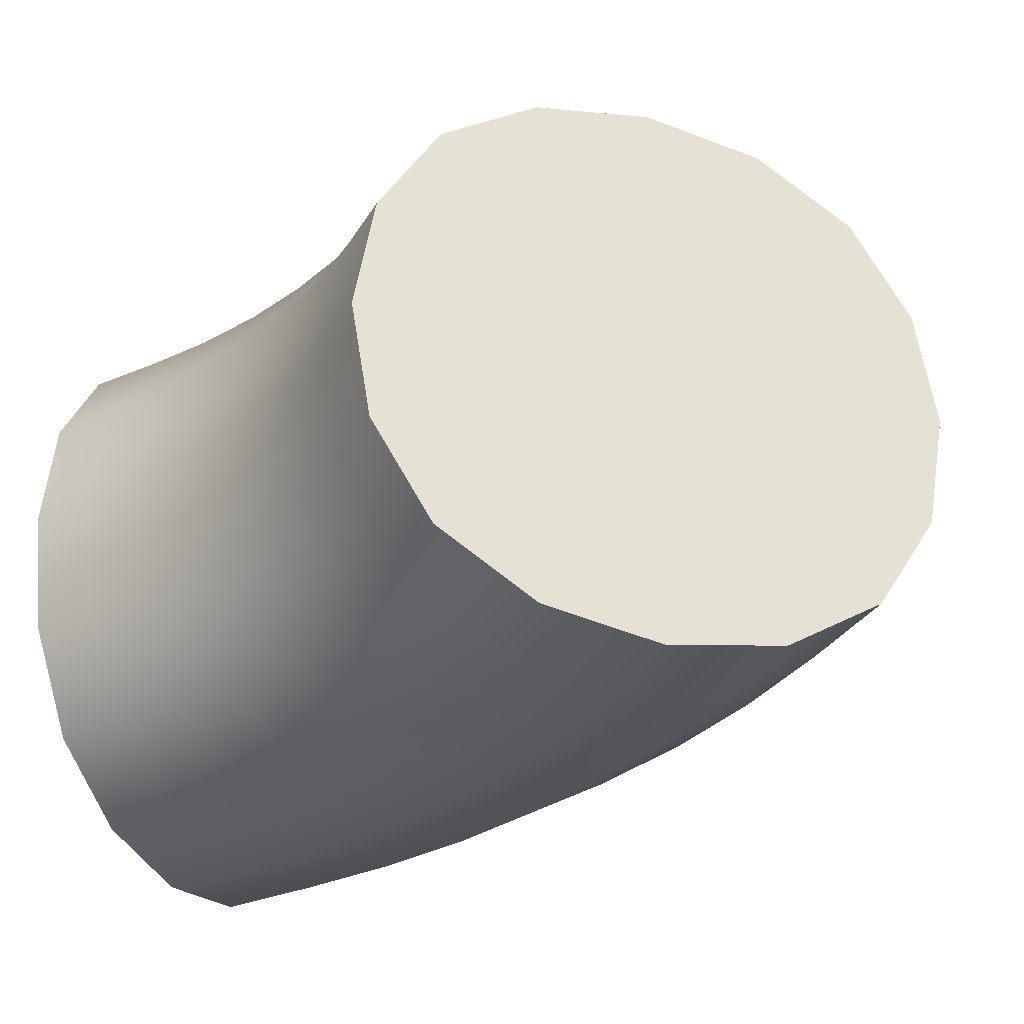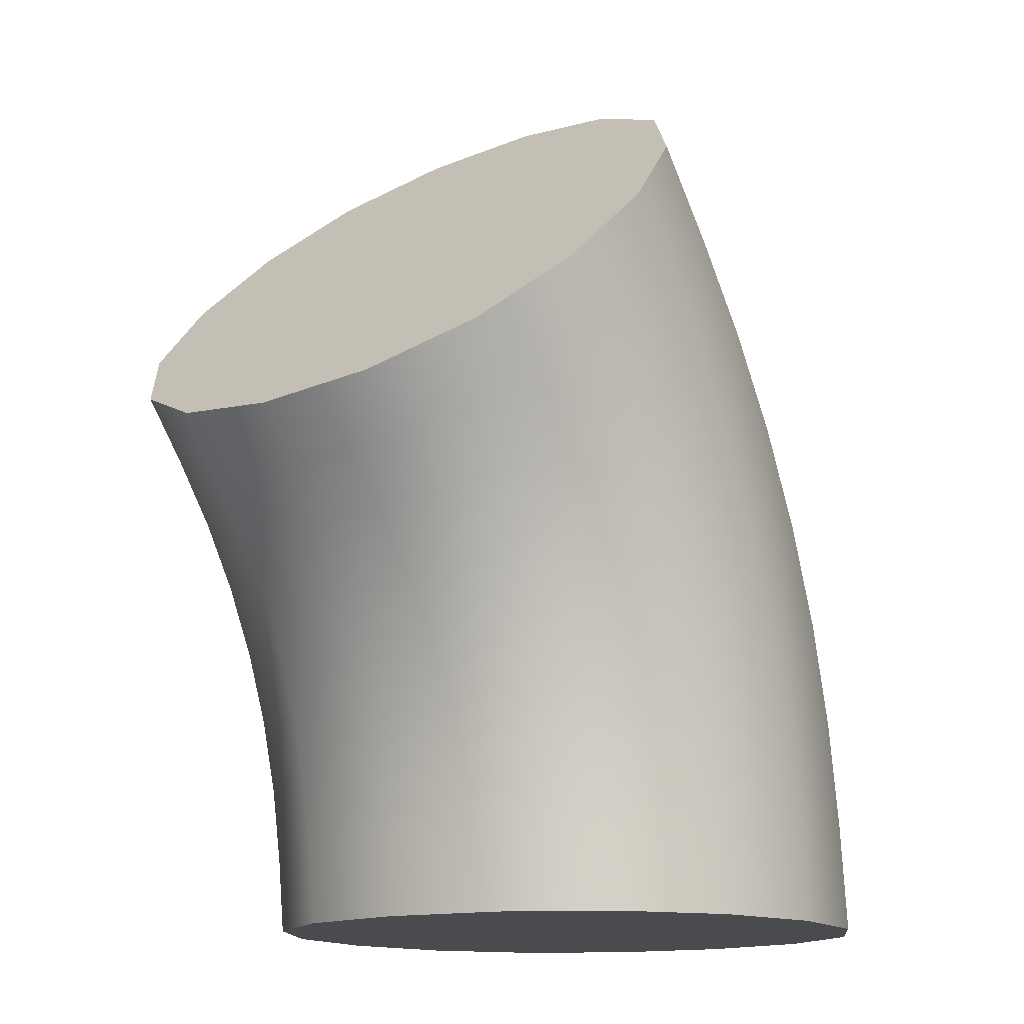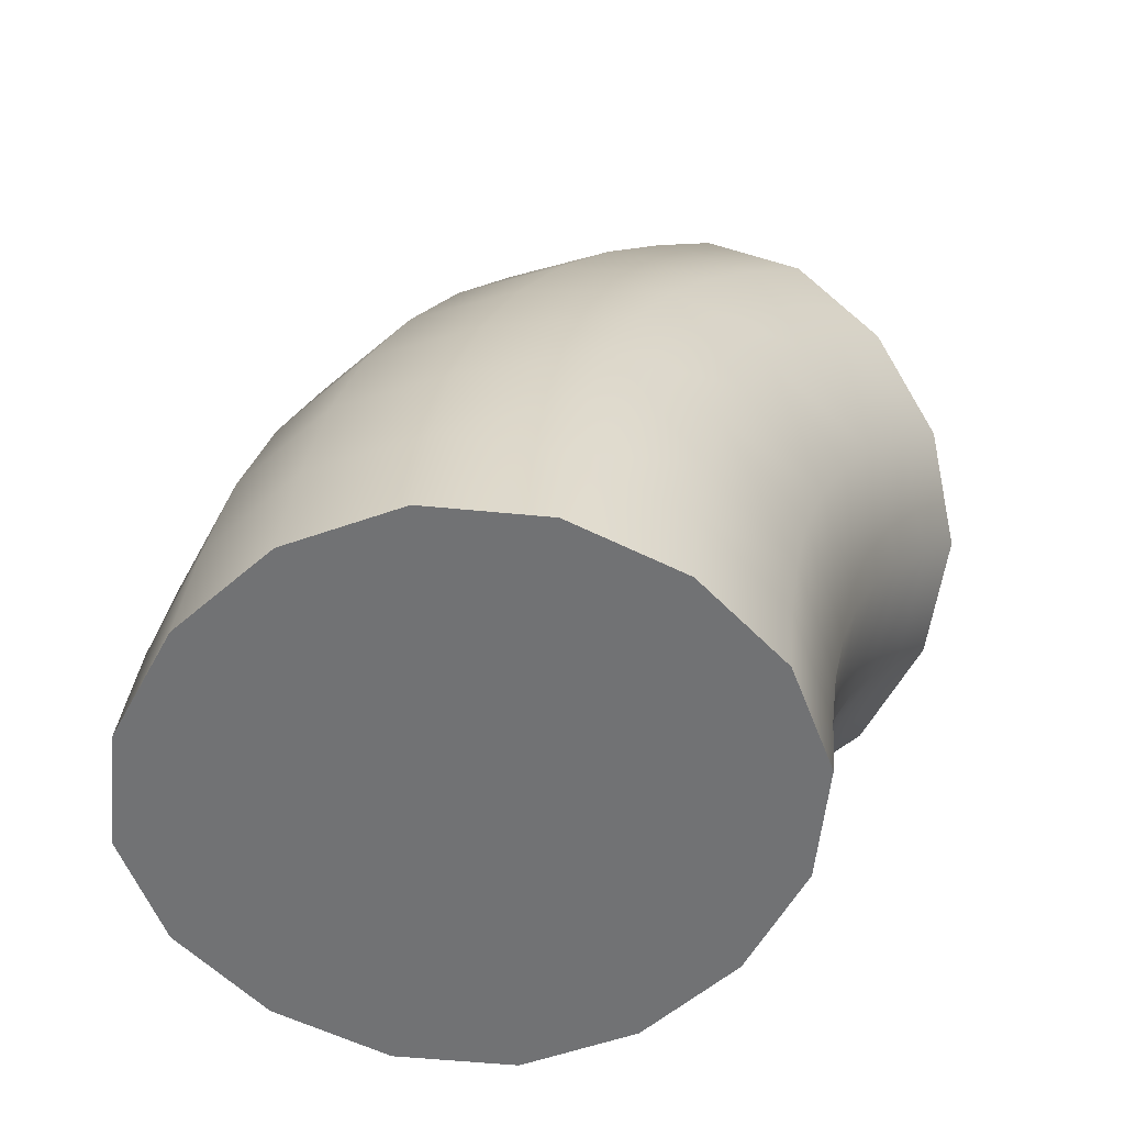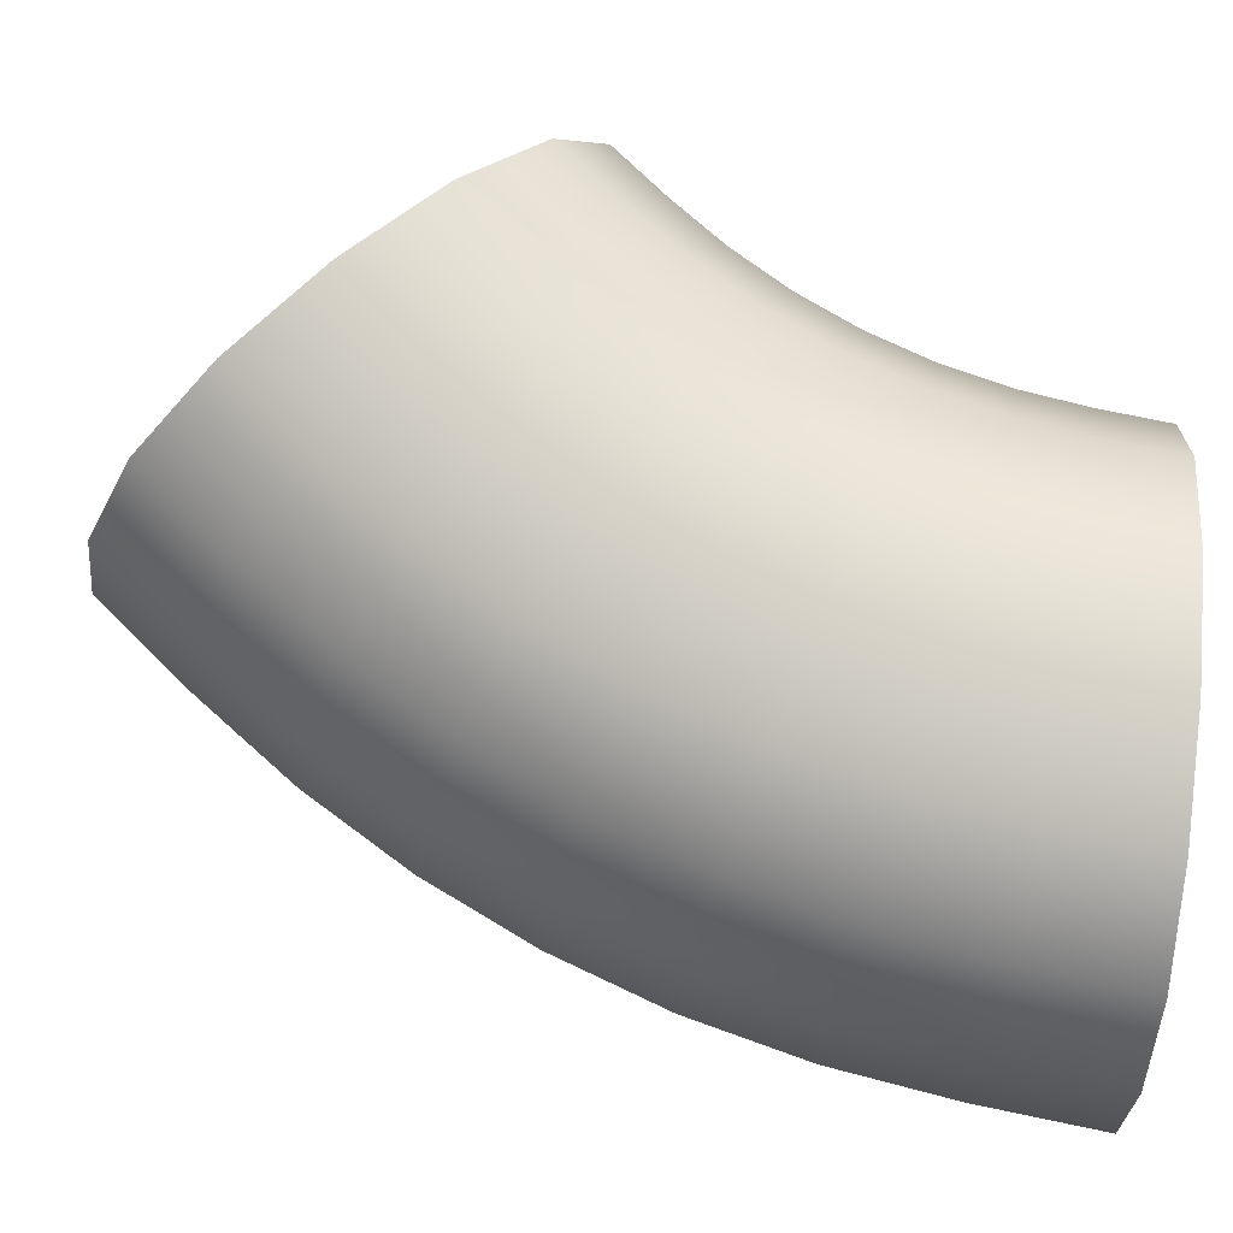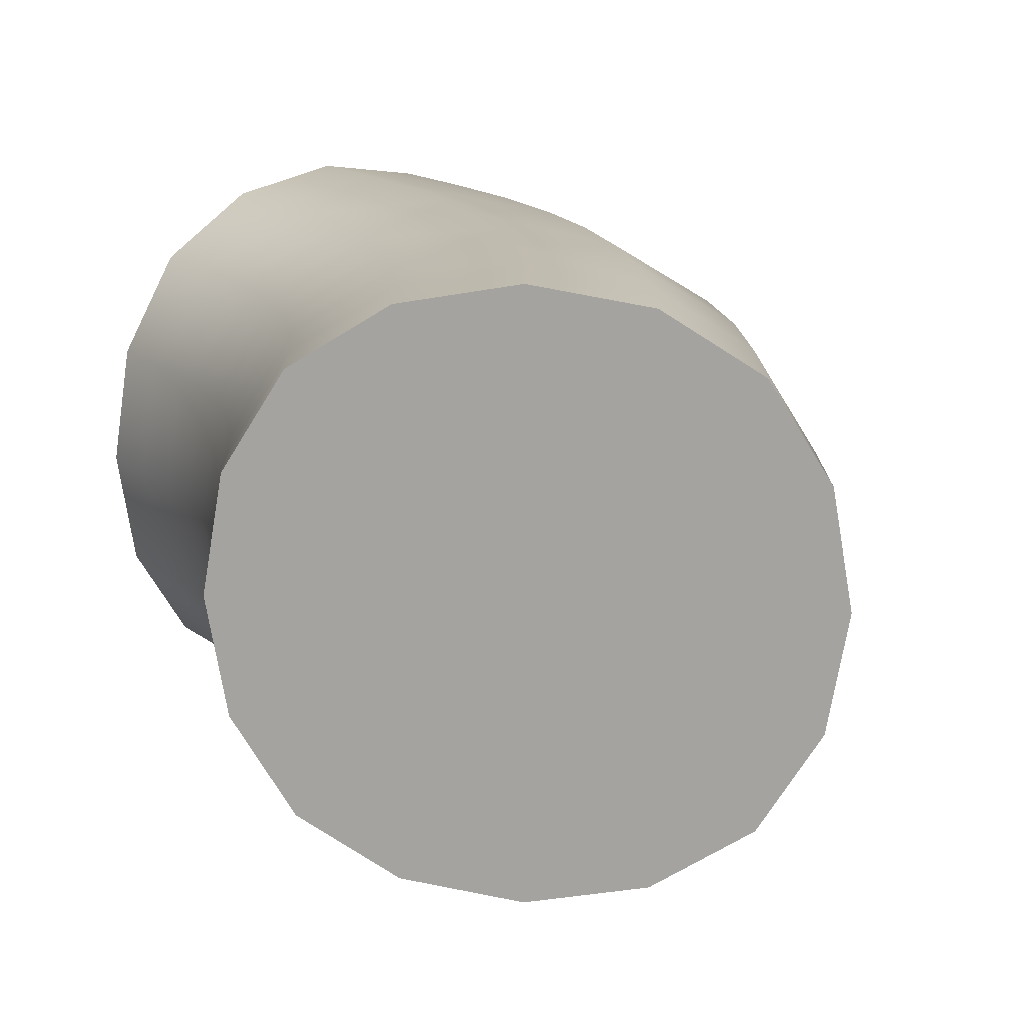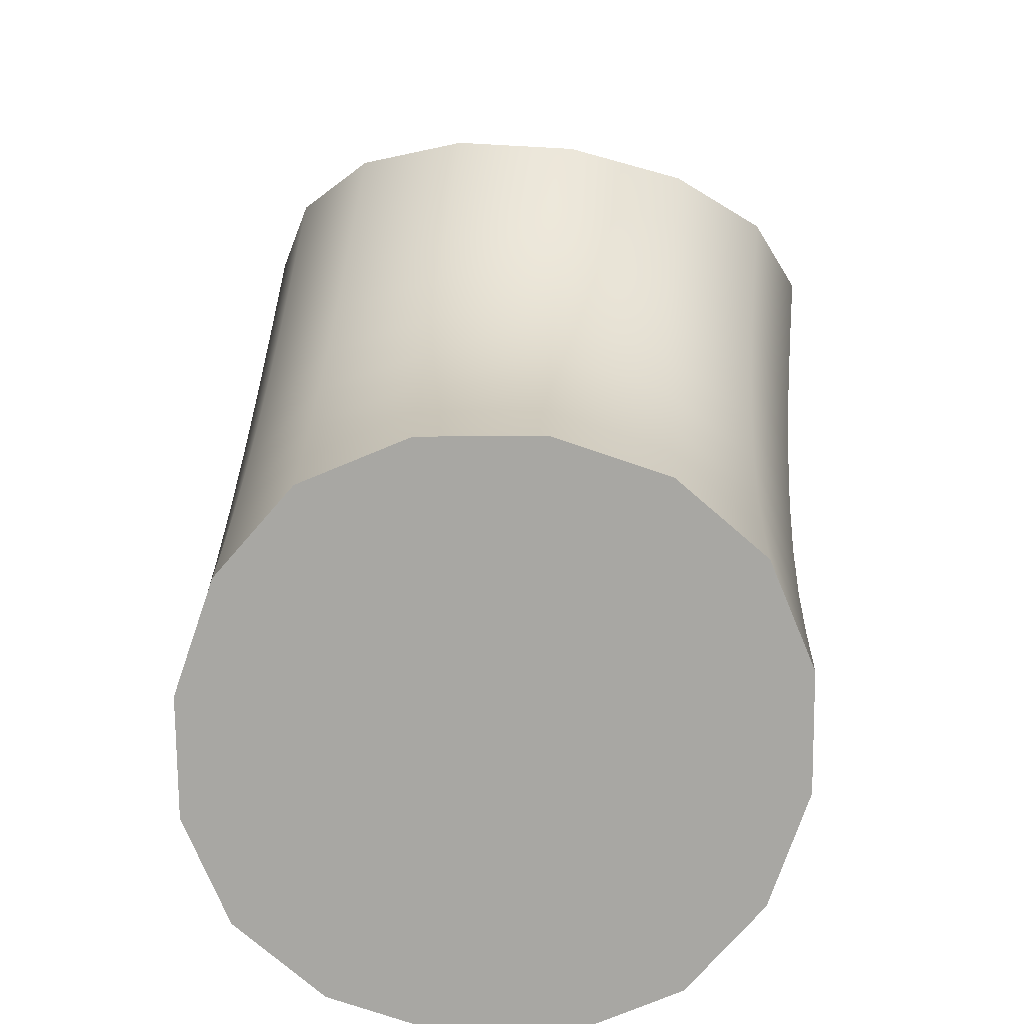
<metadata>
{"format":"obj","ext":"obj","renderer":"f3d","projection":"perspective","resolution":1024,"background":"white","views":[{"elev":-30.8,"azim":115.5,"up":"+Z"},{"elev":-14.3,"azim":127.3,"up":"+Y"},{"elev":-55.4,"azim":-37.7,"up":"+Y"},{"elev":74.9,"azim":-84.4,"up":"+Z"},{"elev":16.2,"azim":140.0,"up":"+Z"},{"elev":-74.4,"azim":80.8,"up":"+Y"}]}
</metadata>
<code>
g Circle.002
v 0.675 0.825 0.3333
v 0.5362 0.644 0.3333
v 0.429 0.4436 0.3333
v 0.3631 0.2261 0.3333
v 0.3333 -4e-06 0.3333
v 0.2036 1.296 0.3333
v -0.0146 1.012 0.3333
v -0.1829 0.6971 0.3333
v -0.2866 0.3554 0.3333
v -0.3333 -4e-06 0.3333
v 0.675 0.825 -0.3333
v 0.5362 0.644 -0.3333
v 0.429 0.4436 -0.3333
v 0.3631 0.2261 -0.3333
v 0.3333 -4e-06 -0.3333
v -0.0146 1.012 -0.3333
v 0.2036 1.296 -0.3333
v -0.1829 0.6971 -0.3333
v -0.2866 0.3554 -0.3333
v -0.3333 -4e-06 -0.3333
v 0.6033 0.736 0.3333
v 0.4777 0.5464 0.3333
v 0.3907 0.3365 0.3333
v 0.3455 0.1136 0.3333
v 0.09086 1.157 0.3333
v -0.1065 0.8587 0.3333
v -0.2431 0.5288 0.3333
v -0.3143 0.1785 0.3333
v 0.3104 1.19 0.4271
v 0.4393 1.061 0.4583
v 0.5682 0.9318 0.4271
v 0.1102 0.9286 0.4271
v 0.2608 0.828 0.4583
v 0.4114 0.7274 0.4271
v -0.04428 0.6397 0.4271
v 0.1231 0.5703 0.4583
v 0.2904 0.501 0.4271
v -0.1394 0.3261 0.4271
v 0.03825 0.2908 0.4583
v 0.2159 0.2554 0.4271
v -0.1823 -4e-06 0.4271
v 2e-06 -4e-06 0.4583
v 0.1823 -4e-06 0.4271
v 0.6033 0.736 -0.3333
v 0.4777 0.5464 -0.3333
v 0.3907 0.3365 -0.3333
v 0.3455 0.1136 -0.3333
v 0.09086 1.157 -0.3333
v -0.1065 0.8587 -0.3333
v -0.2431 0.5288 -0.3333
v -0.3143 0.1785 -0.3333
v 0.3104 1.19 -0.4271
v 0.4393 1.061 -0.4583
v 0.5682 0.9318 -0.4271
v 0.1102 0.9286 -0.4271
v 0.2608 0.828 -0.4583
v 0.4114 0.7274 -0.4271
v -0.04428 0.6397 -0.4271
v 0.1231 0.5703 -0.4583
v 0.2904 0.501 -0.4271
v -0.1394 0.3261 -0.4271
v 0.03825 0.2908 -0.4583
v 0.2159 0.2554 -0.4271
v -0.1823 -4e-06 -0.4271
v 2e-06 -4e-06 -0.4583
v 0.1823 -4e-06 -0.4271
v -0.378 0.3735 0.1823
v -0.4084 0.3796 -0
v -0.3779 0.3735 -0.1823
v -0.269 0.7327 -0.1823
v -0.2977 0.7446 0
v -0.269 0.7327 0.1823
v 0.4544 0.208 0.1823
v 0.4849 0.2019 -0
v 0.4544 0.208 -0.1823
v 0.4271 -4e-06 -0.1823
v 0.4583 -4e-06 -0
v 0.4271 -4e-06 0.1823
v 0.7413 0.7587 0.1823
v 0.7634 0.7366 0
v 0.7413 0.7587 -0.1823
v 0.6136 0.5923 -0.1823
v 0.6394 0.575 0
v 0.6136 0.5923 0.1823
v -0.4271 -4e-06 0.1823
v -0.4583 -4e-06 -0
v -0.4271 -4e-06 -0.1823
v -0.09205 1.064 0.1823
v -0.1179 1.081 0
v -0.09205 1.064 -0.1823
v 0.1373 1.363 -0.1823
v 0.1153 1.385 0
v 0.1373 1.363 0.1823
v 0.5151 0.408 -0.1823
v 0.5438 0.3961 -0
v 0.5151 0.408 0.1823
v 0.4872 0.8313 0.4271
v 0.3471 0.9463 0.4583
v 0.207 1.061 0.4271
v 0.3453 0.6172 0.4271
v 0.1856 0.7026 0.4583
v 0.02586 0.7879 0.4271
v 0.2471 0.3801 0.4271
v 0.07379 0.4326 0.4583
v -0.09953 0.4852 0.4271
v 0.196 0.1283 0.4271
v 0.01559 0.1461 0.4583
v -0.1648 0.1638 0.4271
v 0.4872 0.8313 -0.4271
v 0.3471 0.9463 -0.4583
v 0.207 1.061 -0.4271
v 0.3453 0.6172 -0.4271
v 0.1856 0.7026 -0.4583
v 0.02586 0.7879 -0.4271
v 0.2471 0.3801 -0.4271
v 0.07379 0.4326 -0.4583
v -0.09953 0.4852 -0.4271
v 0.196 0.1283 -0.4271
v 0.01559 0.1461 -0.4583
v -0.1648 0.1638 -0.4271
v -0.3323 0.5558 0.1823
v -0.362 0.5648 0
v -0.3323 0.5558 -0.1823
v 0.4382 0.1045 0.1823
v 0.4692 0.1014 -0
v 0.4382 0.1045 -0.1823
v 0.6753 0.6769 0.1823
v 0.6993 0.6572 0
v 0.6753 0.6769 -0.1823
v -0.4071 0.1877 0.1823
v -0.438 0.1907 -0
v -0.4071 0.1877 -0.1823
v 0.0188 1.216 0.1823
v -0.005217 1.235 0
v 0.0188 1.216 -0.1823
v 0.5598 0.5025 0.1823
v 0.5872 0.4879 0
v 0.5598 0.5025 -0.1823
v 0.5916 0.9084 0.2153
v 0.4393 1.061 0.2292
v 0.2871 1.213 0.2153
v 0.6014 0.8986 0
v 0.4393 1.061 0
v 0.2773 1.223 0
v 0.5916 0.9084 -0.2153
v 0.4393 1.061 -0.2292
v 0.2871 1.213 -0.2153
v -0.1886 0.9026 0.1823
v -0.216 0.9172 0
v -0.1886 0.9026 -0.1823
v -0.2153 -4e-06 0.2153
v 0 -4e-06 0.2292
v 0.2153 -4e-06 0.2153
v -0.2292 -4e-06 -0
v 2e-06 -4e-06 -0
v 0.2292 -4e-06 -0
v -0.2153 -4e-06 -0.2153
v 0 -4e-06 -0.2292
v 0.2153 -4e-06 -0.2153
v 0.4799 0.3095 0.1823
v 0.5096 0.3004 0
v 0.4799 0.3095 -0.1823
f 139 142 143 140
f 140 143 144 141
f 142 145 146 143
f 143 146 147 144
f 1 79 139 31
f 31 139 140 30
f 30 140 141 29
f 29 141 93 6
f 141 144 92 93
f 144 147 91 92
f 147 52 17 91
f 146 53 52 147
f 145 54 53 146
f 81 11 54 145
f 80 81 145 142
f 79 80 142 139
f 151 154 155 152
f 152 155 156 153
f 154 157 158 155
f 155 158 159 156
f 10 85 151 41
f 41 151 152 42
f 42 152 153 43
f 43 153 78 5
f 153 156 77 78
f 156 159 76 77
f 159 66 15 76
f 158 65 66 159
f 157 64 65 158
f 87 20 64 157
f 86 87 157 154
f 85 86 154 151
f 33 98 99 32
f 98 97 31 30
f 99 98 30 29
f 7 32 99 25
f 37 100 101 36
f 25 99 29 6
f 21 1 31 97
f 97 34 2 21
f 36 101 102 35
f 101 100 34 33
f 102 101 33 32
f 8 35 102 26
f 40 103 104 39
f 26 102 32 7
f 22 2 34 100
f 100 37 3 22
f 39 104 105 38
f 104 103 37 36
f 105 104 36 35
f 9 38 105 27
f 43 106 107 42
f 27 105 35 8
f 23 3 37 103
f 103 40 4 23
f 42 107 108 41
f 107 106 40 39
f 108 107 39 38
f 10 41 108 28
f 57 56 110 109
f 28 108 38 9
f 24 4 40 106
f 106 43 5 24
f 109 110 53 54
f 56 55 111 110
f 110 111 52 53
f 44 12 57 109
f 11 44 109 54
f 111 48 17 52
f 55 16 48 111
f 60 59 113 112
f 112 113 56 57
f 59 58 114 113
f 113 114 55 56
f 45 13 60 112
f 12 45 112 57
f 114 49 16 55
f 58 18 49 114
f 63 62 116 115
f 115 116 59 60
f 62 61 117 116
f 116 117 58 59
f 46 14 63 115
f 13 46 115 60
f 117 50 18 58
f 61 19 50 117
f 66 65 119 118
f 118 119 62 63
f 65 64 120 119
f 119 120 61 62
f 47 15 66 118
f 14 47 118 63
f 120 51 19 61
f 64 20 51 120
f 72 71 122 121
f 121 122 68 67
f 71 70 123 122
f 122 123 69 68
f 27 8 72 121
f 9 27 121 67
f 123 50 19 69
f 70 18 50 123
f 78 77 125 124
f 124 125 74 73
f 77 76 126 125
f 125 126 75 74
f 24 5 78 124
f 4 24 124 73
f 126 47 14 75
f 76 15 47 126
f 84 83 128 127
f 127 128 80 79
f 83 82 129 128
f 128 129 81 80
f 21 2 84 127
f 1 21 127 79
f 129 44 11 81
f 82 12 44 129
f 67 68 131 130
f 130 131 86 85
f 68 69 132 131
f 131 132 87 86
f 28 9 67 130
f 10 28 130 85
f 132 51 20 87
f 69 19 51 132
f 93 92 134 133
f 133 134 89 88
f 92 91 135 134
f 134 135 90 89
f 25 6 93 133
f 7 25 133 88
f 135 48 16 90
f 91 17 48 135
f 96 95 137 136
f 136 137 83 84
f 95 94 138 137
f 137 138 82 83
f 22 3 96 136
f 2 22 136 84
f 138 45 12 82
f 94 13 45 138
f 88 89 149 148
f 148 149 71 72
f 89 90 150 149
f 149 150 70 71
f 26 7 88 148
f 8 26 148 72
f 150 49 18 70
f 90 16 49 150
f 73 74 161 160
f 160 161 95 96
f 74 75 162 161
f 161 162 94 95
f 23 4 73 160
f 3 23 160 96
f 162 46 13 94
f 75 14 46 162
f 34 97 98 33

</code>
